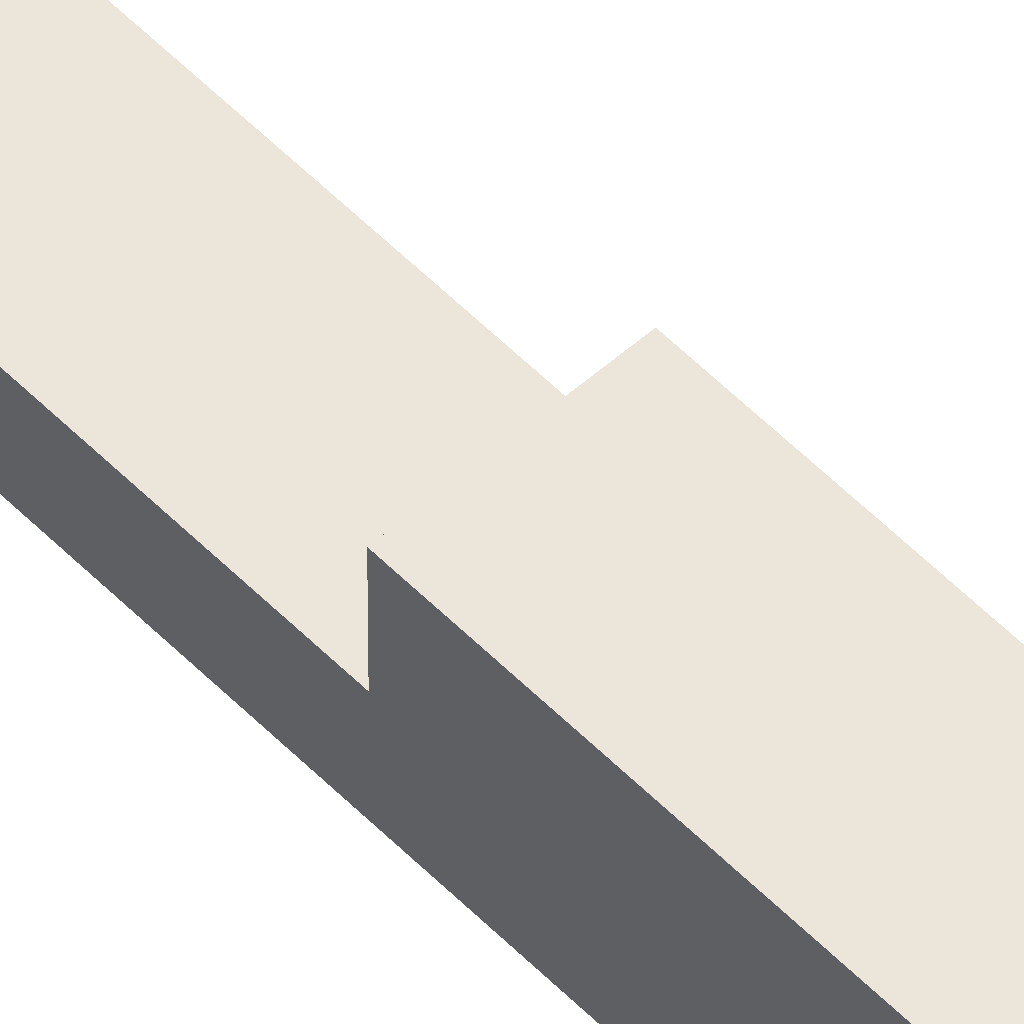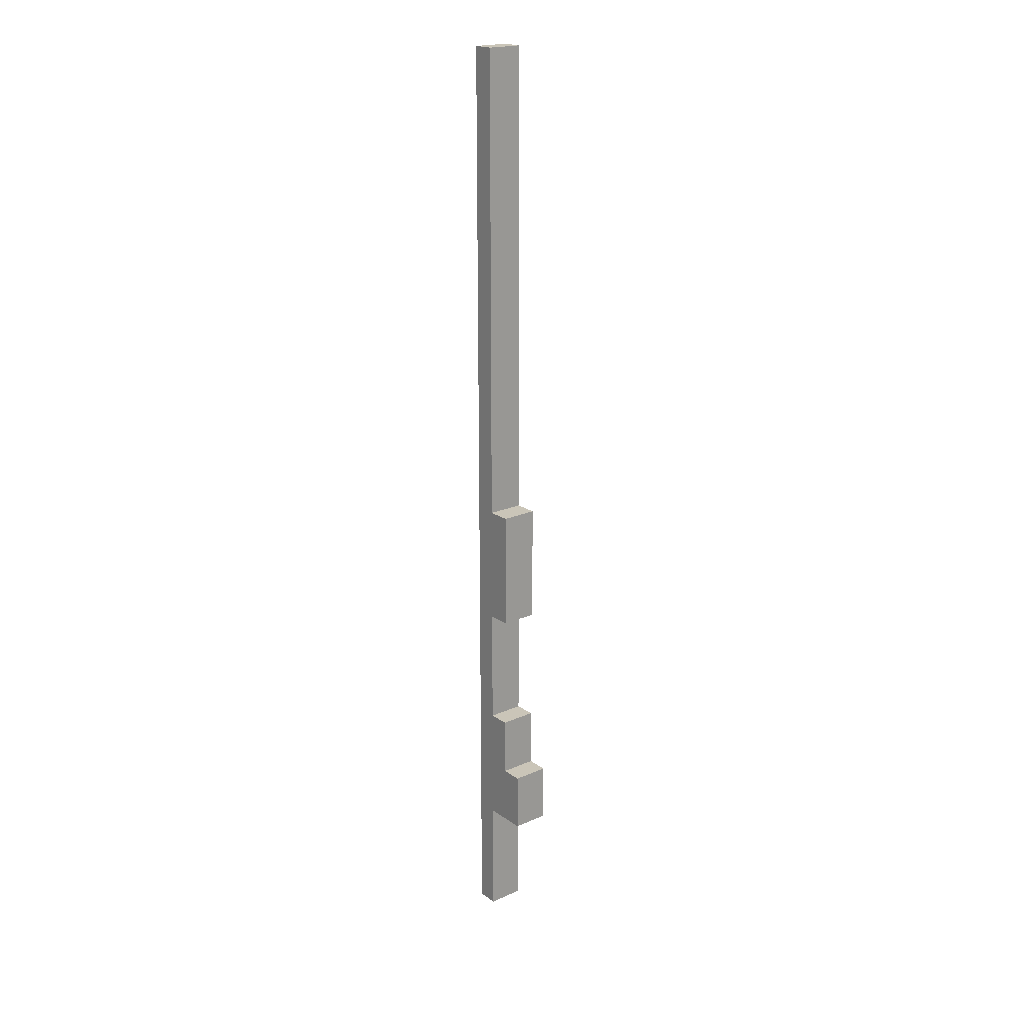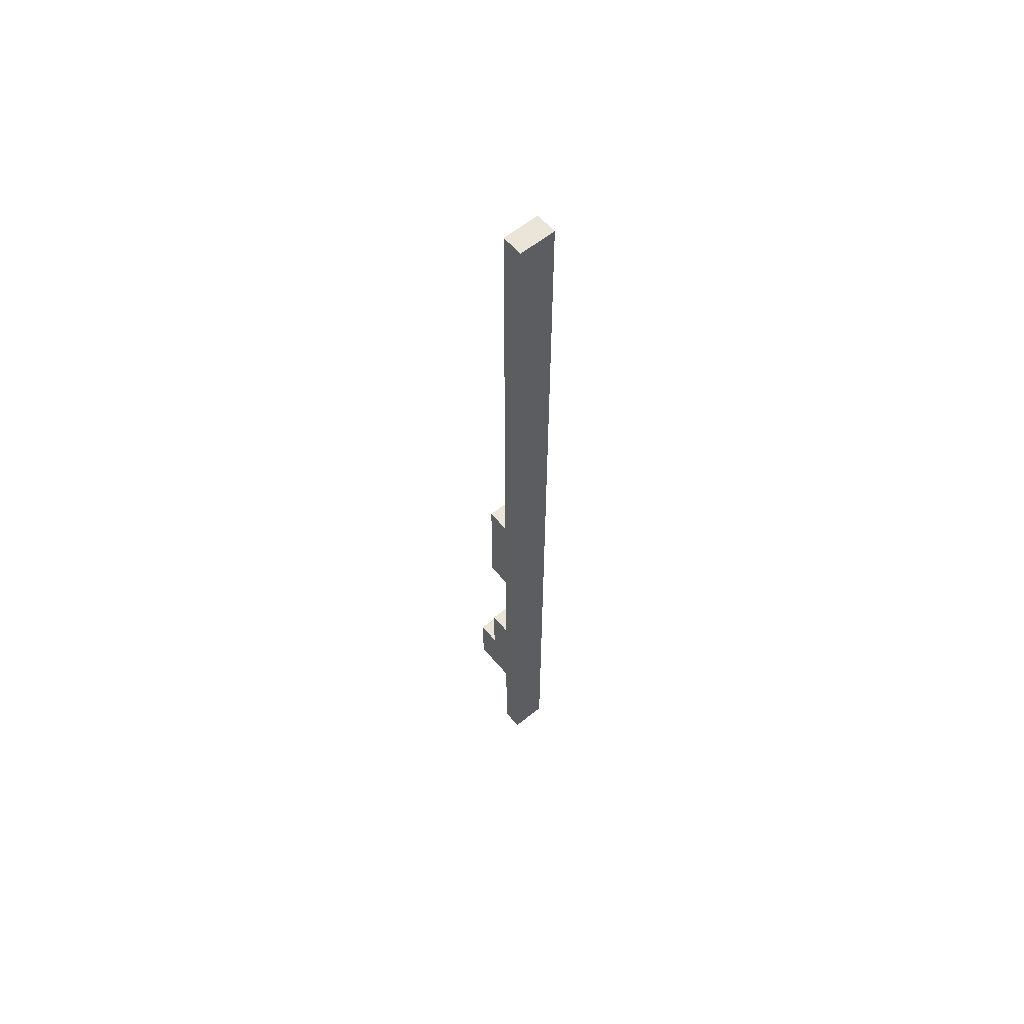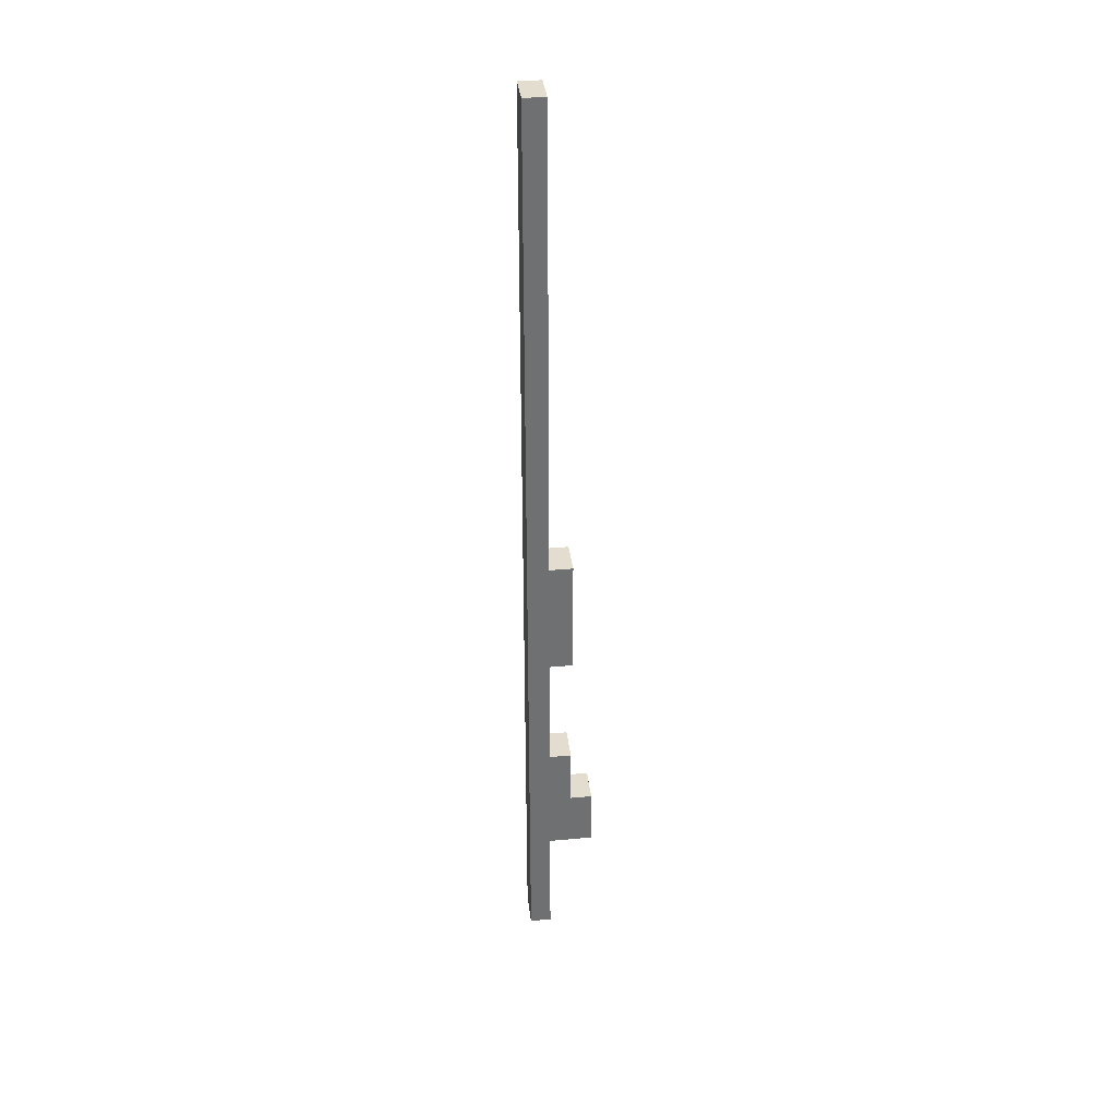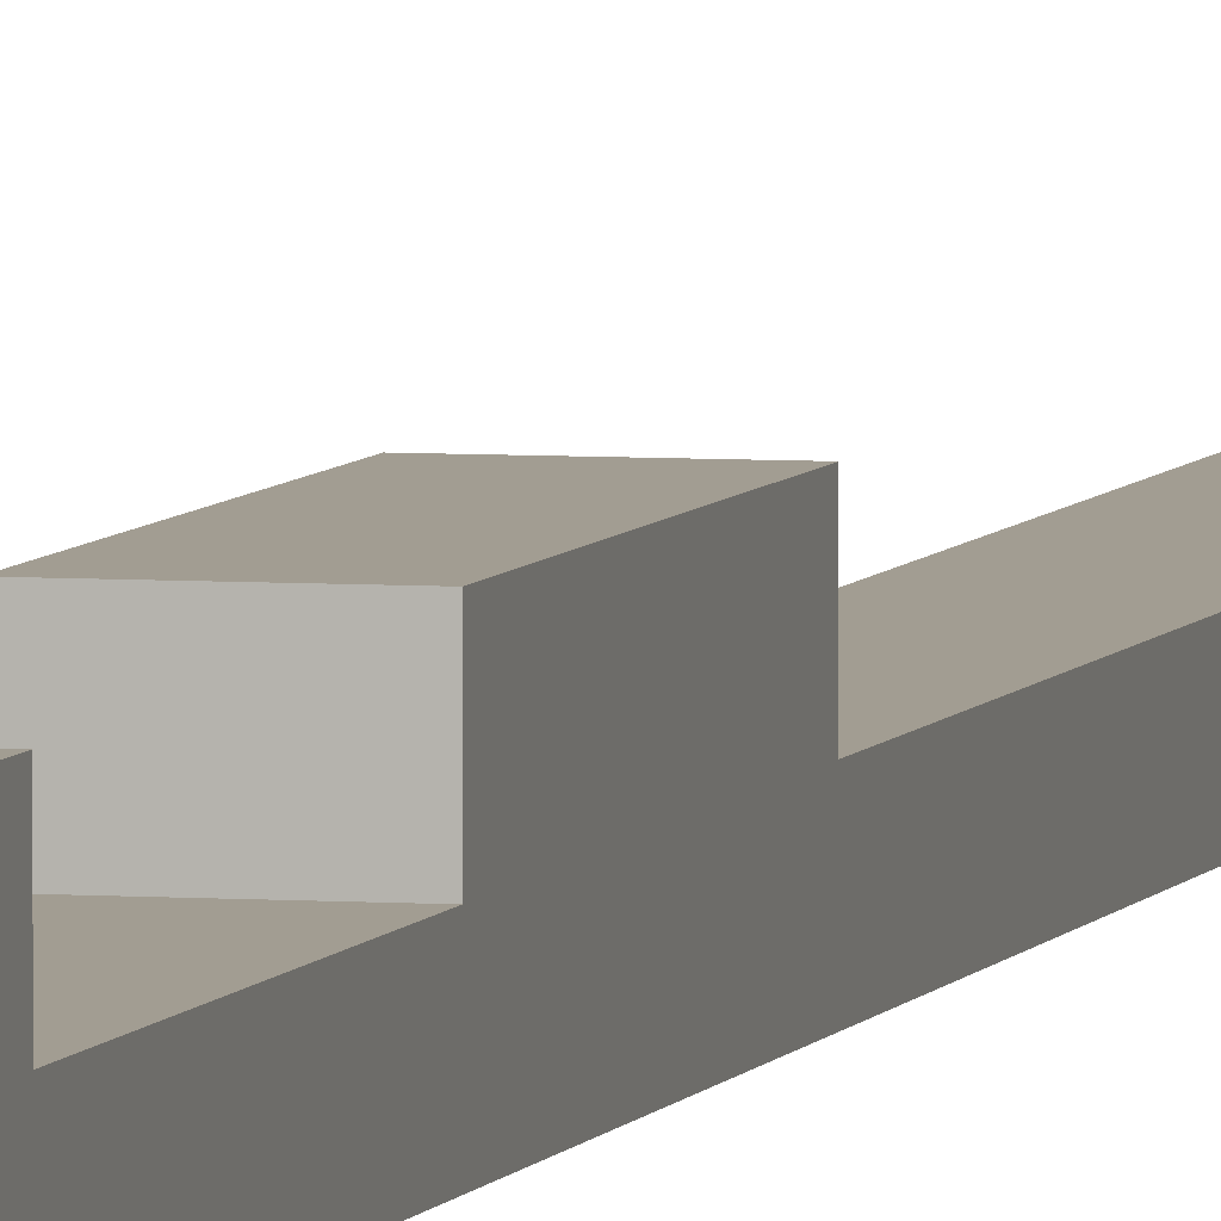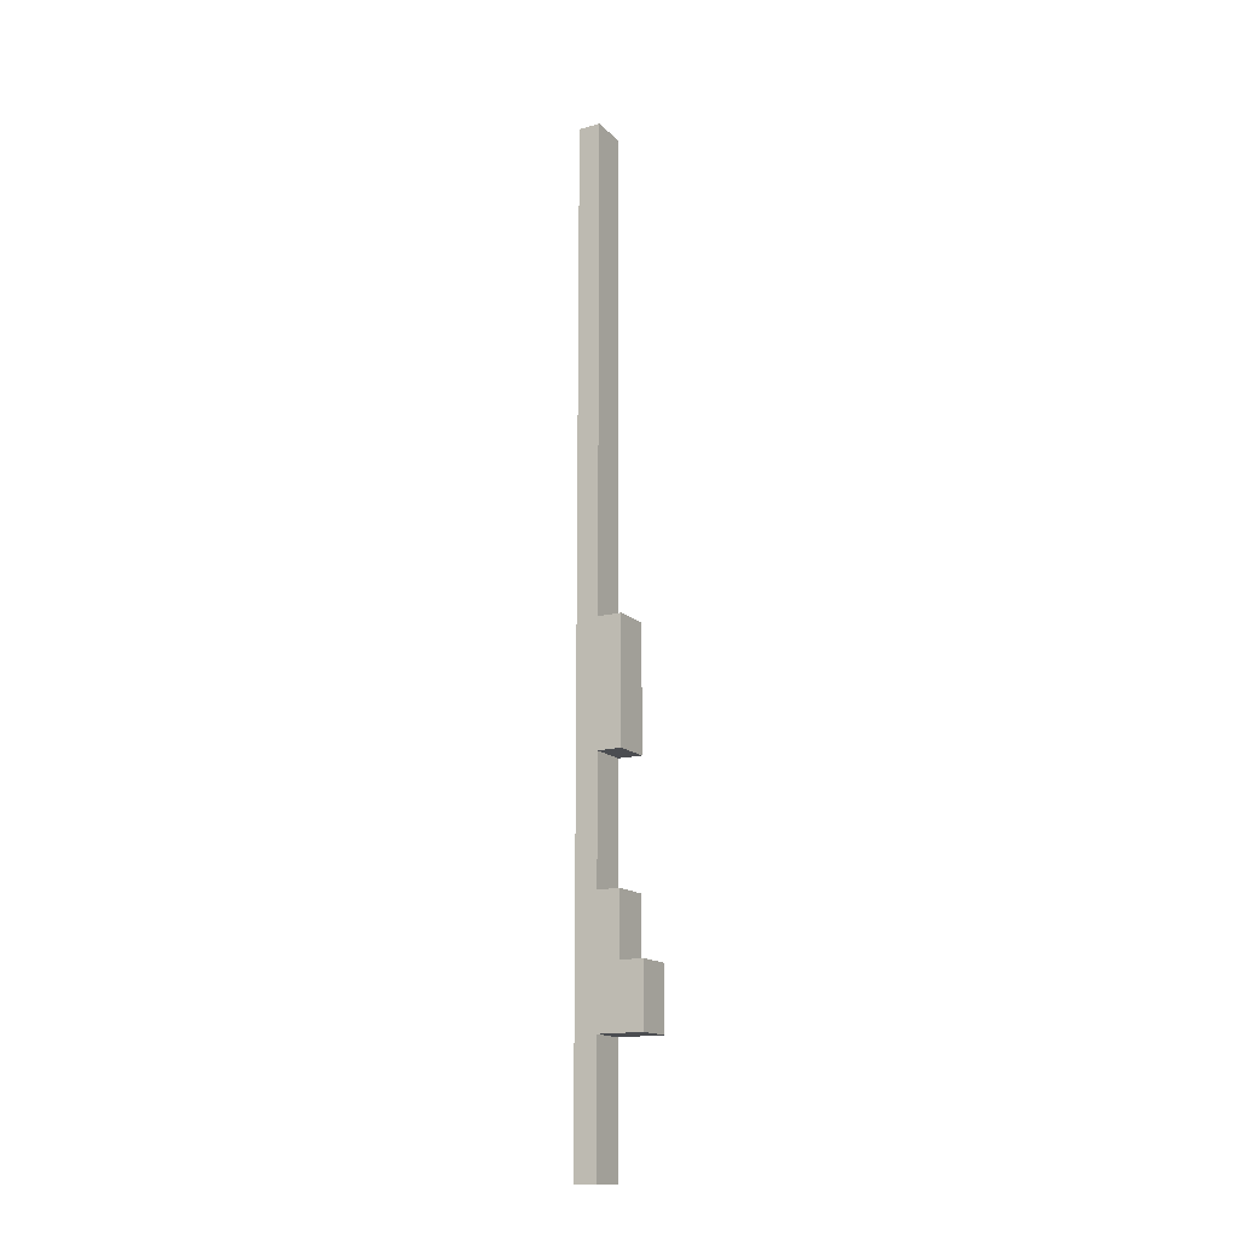
<metadata>
{"format":"obj","ext":"obj","renderer":"f3d","projection":"perspective","resolution":1024,"background":"white","views":[{"elev":54.6,"azim":136.9,"up":"+Y"},{"elev":20.3,"azim":141.3,"up":"+Z"},{"elev":59.6,"azim":-39.8,"up":"+Z"},{"elev":35.6,"azim":83.1,"up":"+Z"},{"elev":4.9,"azim":-166.1,"up":"+Y"},{"elev":-15.9,"azim":119.3,"up":"+Z"}]}
</metadata>
<code>
o Cube
v 1 -0.5837 26
v 1 0.5837 26
v 1 -0.5837 -26
v 1 0.5837 -26
v -1 -0.5837 26
v -1 0.5837 26
v -1 -0.5837 -26
v -1 0.5837 -26
v 1 0.5837 0
v -1 0.5837 0
v 1 0.5837 -13
v -1 0.5837 -13
v -1 0.5837 -6.499
v 1 0.5837 -6.499
v 1 1.857 0
v -1 1.857 0
v -1 1.857 -6.499
v 1 1.857 -6.499
v 1 0.5837 -22.75
v 1 0.5837 -19.5
v 1 0.5837 -16.25
v -1 0.5837 -16.25
v -1 0.5837 -19.5
v -1 0.5837 -22.75
v 1 0.5837 -13
v -1 0.5837 -13
v 1 0.5837 -16.25
v -1 0.5837 -16.25
v 1 1.784 -13
v -1 1.784 -13
v 1 1.784 -16.25
v -1 1.784 -16.25
v 1 0.5837 -19.5
v -1 0.5837 -19.5
v 1 0.5837 -16.25
v -1 0.5837 -16.25
v 1 2.984 -19.5
v 1 2.984 -16.25
v -1 2.984 -16.25
v -1 2.984 -19.5
f 5 3 1
f 3 8 4
f 22 23 7
f 19 8 24
f 3 11 14
f 5 2 6
f 9 16 10
f 2 10 6
f 15 17 16
f 13 18 14
f 10 17 13
f 14 15 9
f 11 27 25
f 21 39 22
f 14 12 13
f 25 30 26
f 12 25 26
f 21 28 27
f 22 26 28
f 29 32 30
f 26 32 28
f 28 31 27
f 27 29 25
f 28 35 36
f 23 33 34
f 38 40 39
f 22 40 23
f 20 38 21
f 23 37 20
f 5 7 3
f 3 7 8
f 24 8 7
f 7 5 10
f 5 6 10
f 10 13 7
f 13 12 7
f 23 24 7
f 12 22 7
f 24 23 20
f 19 4 8
f 24 20 19
f 9 2 1
f 1 3 9
f 3 4 19
f 19 20 3
f 20 21 3
f 3 21 11
f 14 9 3
f 5 1 2
f 9 15 16
f 2 9 10
f 15 18 17
f 13 17 18
f 10 16 17
f 14 18 15
f 11 21 27
f 21 38 39
f 14 11 12
f 25 29 30
f 12 11 25
f 21 22 28
f 22 12 26
f 29 31 32
f 26 30 32
f 28 32 31
f 27 31 29
f 28 27 35
f 23 20 33
f 38 37 40
f 22 39 40
f 20 37 38
f 23 40 37

</code>
